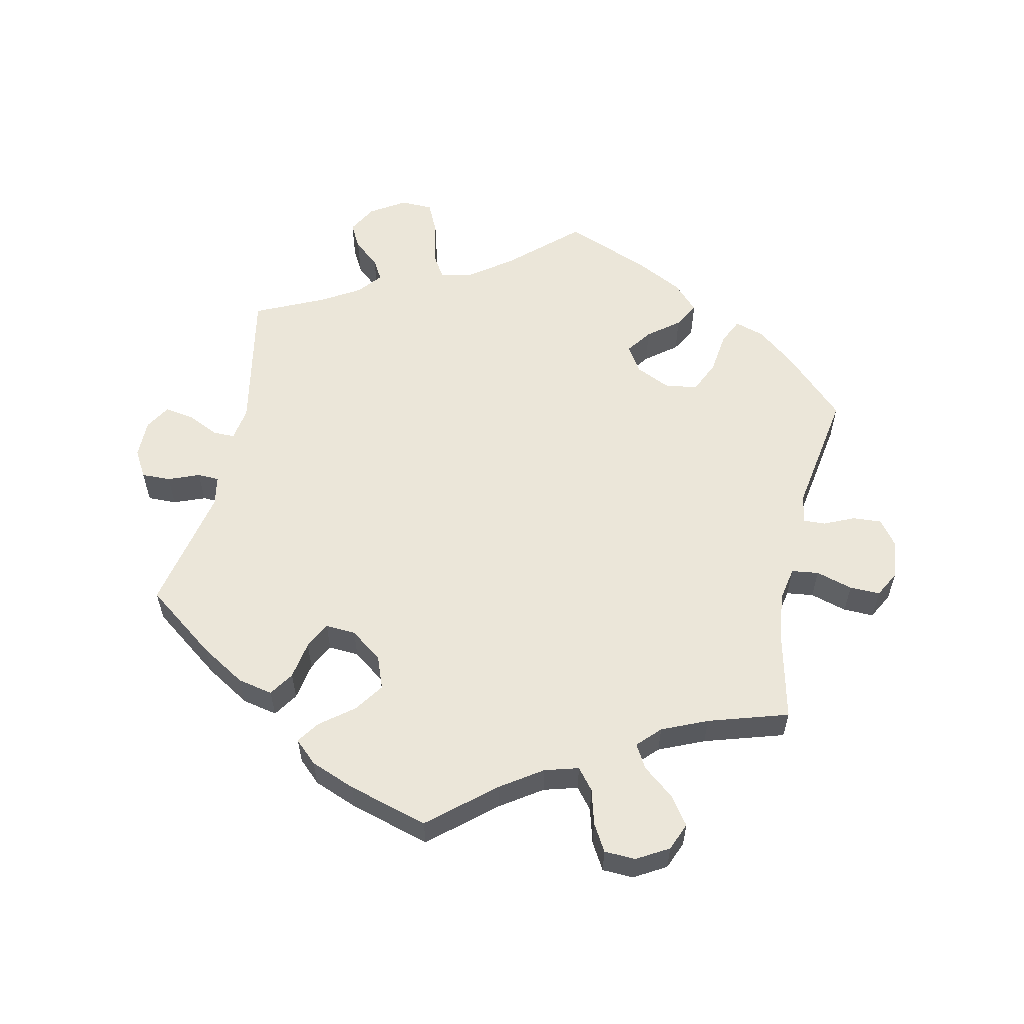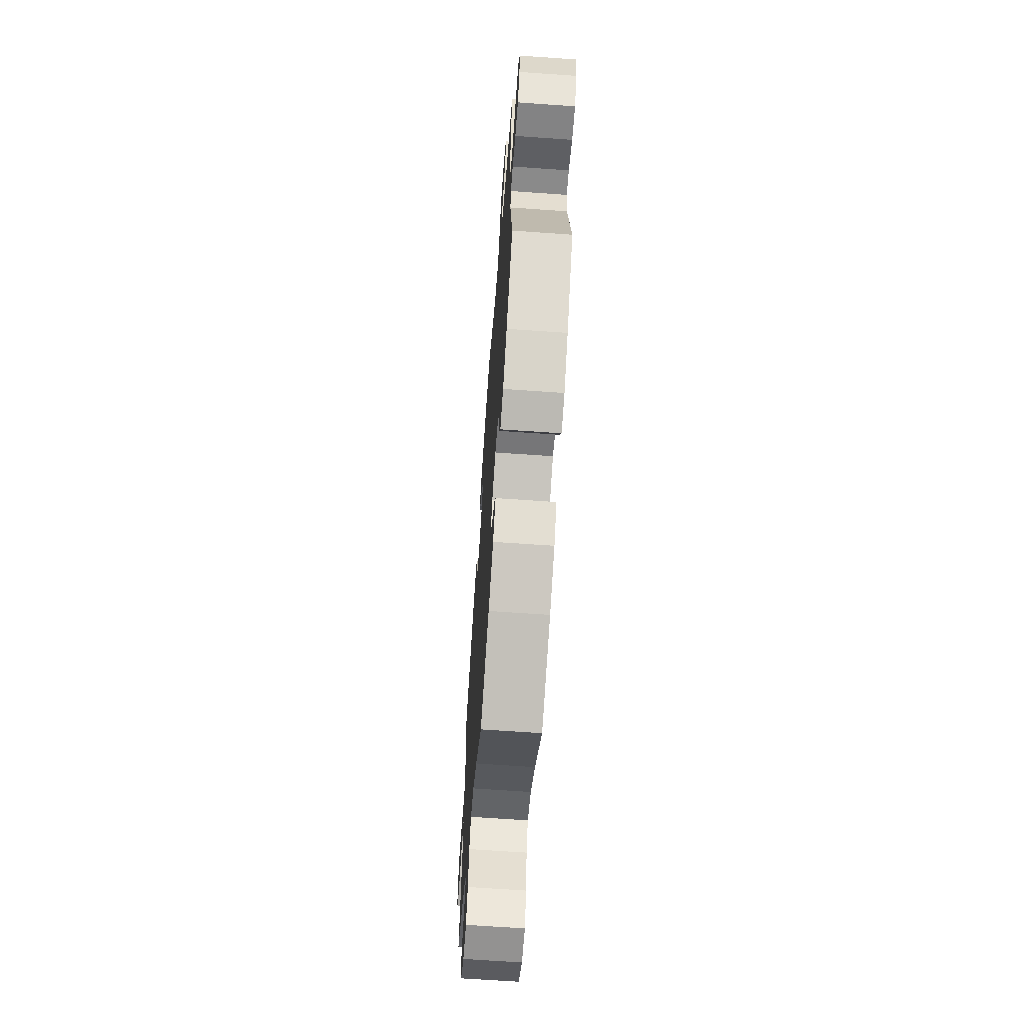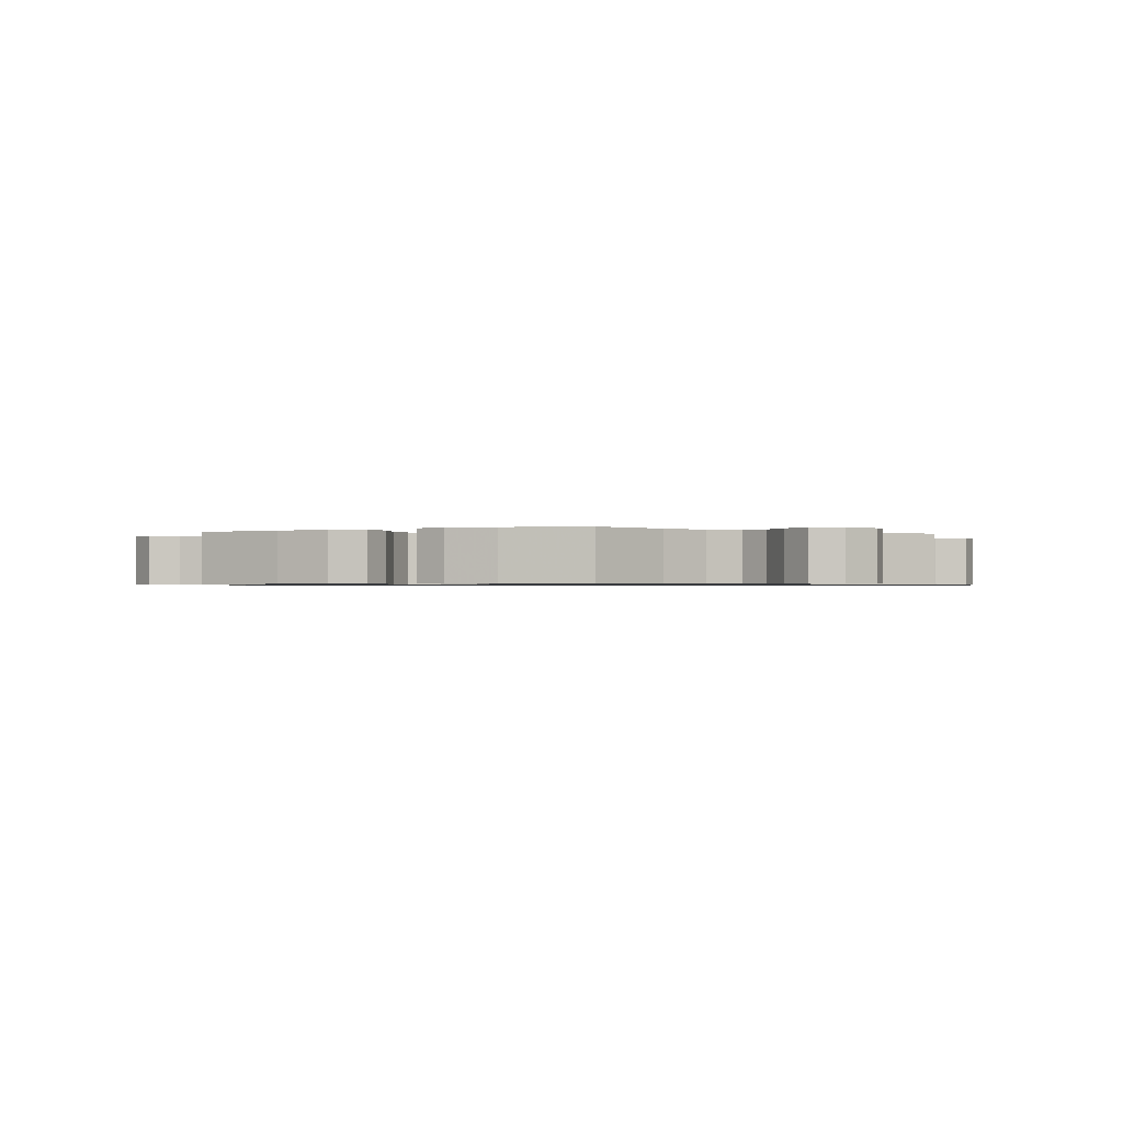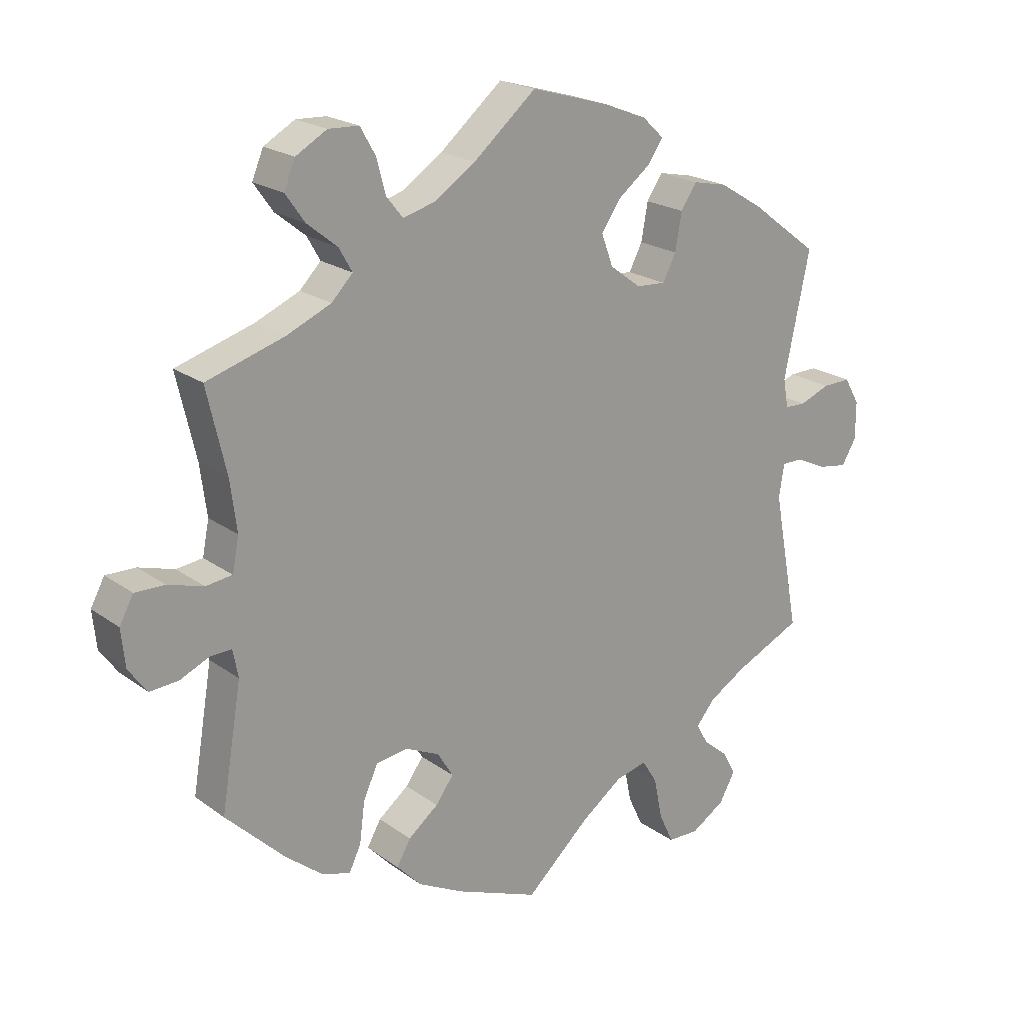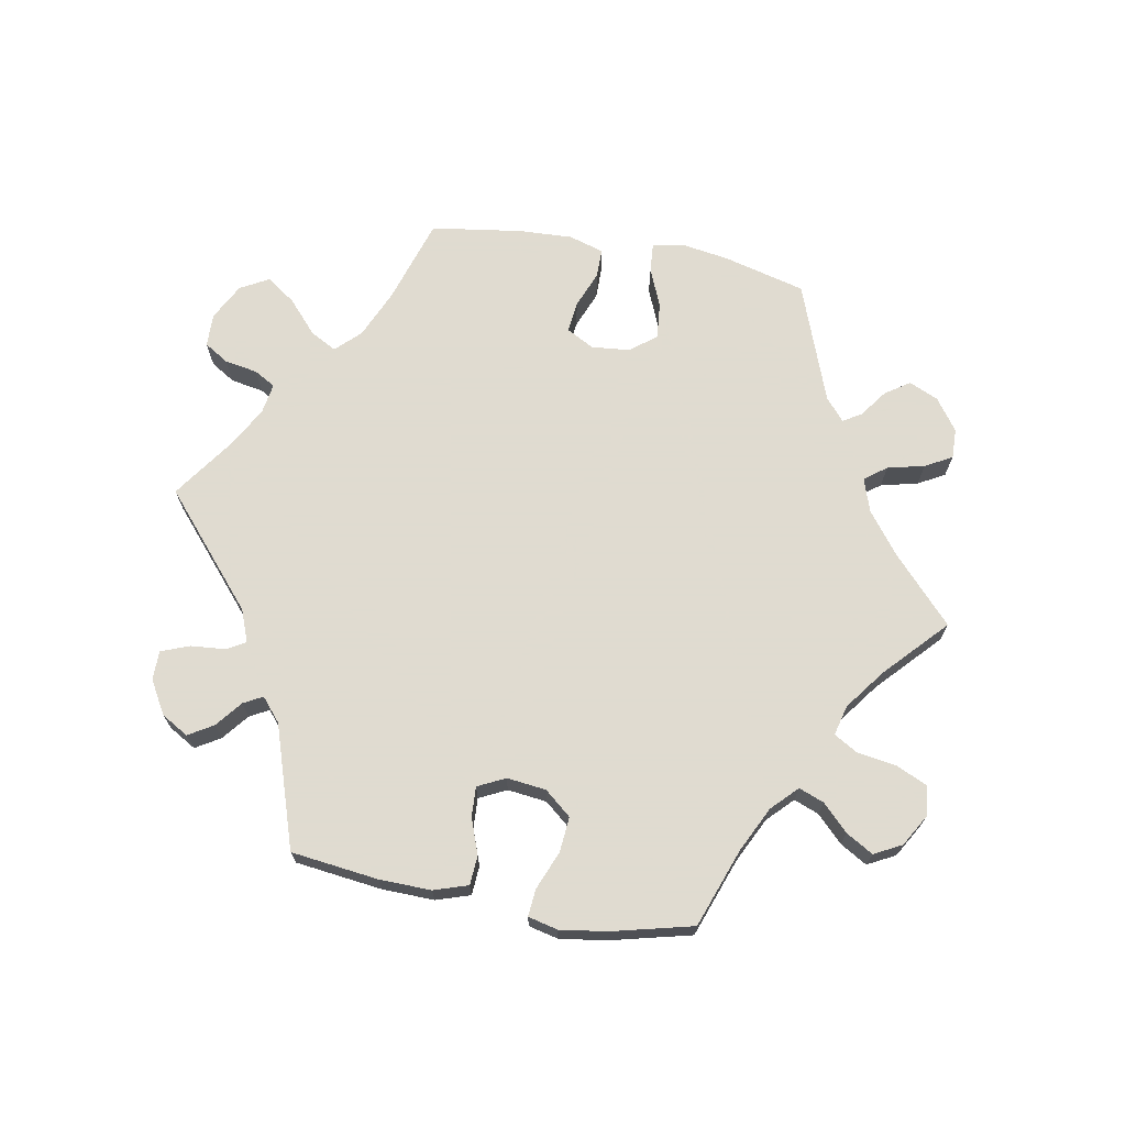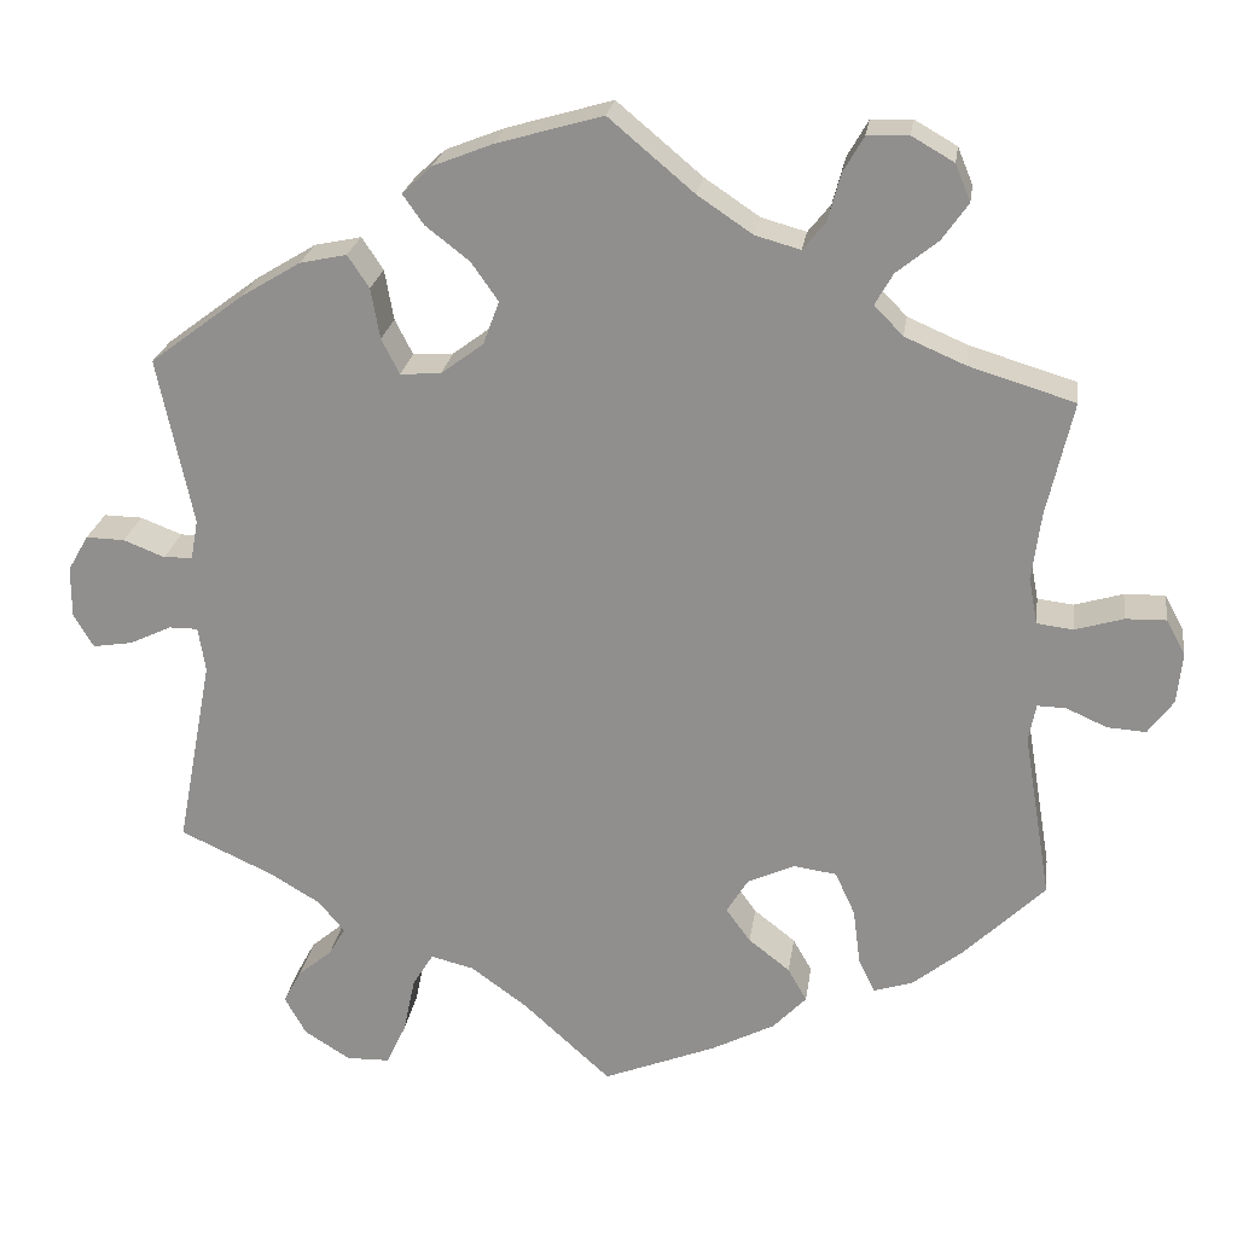
<metadata>
{"format":"obj","ext":"obj","renderer":"f3d","projection":"perspective","resolution":1024,"background":"white","views":[{"elev":57.6,"azim":12.1,"up":"+Y"},{"elev":-65.2,"azim":85.9,"up":"+Z"},{"elev":-0.8,"azim":-5.0,"up":"+Y"},{"elev":20.9,"azim":141.9,"up":"+Z"},{"elev":70.2,"azim":-19.6,"up":"+Y"},{"elev":23.2,"azim":8.1,"up":"+Z"}]}
</metadata>
<code>
v 0.411 0.07 -0.376
v 0.355 0.07 -0.421
v 0.311 0.07 -0.435
v 0.293 0.07 -0.397
v 0.285 0.07 -0.335
v 0.263 0.07 -0.287
v 0.215 0.07 -0.28
v 0.163 0.07 -0.304
v 0.139 0.07 -0.343
v 0.166 0.07 -0.38
v 0.212 0.07 -0.416
v 0.233 0.07 -0.453
v 0.196 0.07 -0.492
v 0.126 0.07 -0.528
v 0 0.07 -0.578
v -0.098 0.07 -0.489
v -0.16 0.07 -0.444
v -0.208 0.07 -0.432
v -0.231 0.07 -0.469
v -0.244 0.07 -0.532
v -0.266 0.07 -0.579
v -0.314 0.07 -0.58
v -0.365 0.07 -0.548
v -0.389 0.07 -0.505
v -0.369 0.07 -0.468
v -0.331 0.07 -0.436
v -0.313 0.07 -0.405
v -0.342 0.07 -0.37
v -0.399 0.07 -0.336
v -0.501 0.07 -0.289
v -0.461 0.07 -0.078
v -0.469 0.07 -0.028
v -0.501 0.07 -0.028
v -0.548 0.07 -0.05
v -0.592 0.07 -0.057
v -0.614 0.07 -0.02
v -0.614 0.07 0.037
v -0.591 0.07 0.077
v -0.548 0.07 0.076
v -0.502 0.07 0.058
v -0.47 0.07 0.059
v -0.462 0.07 0.103
v -0.501 0.07 0.289
v -0.397 0.07 0.367
v -0.331 0.07 0.407
v -0.279 0.07 0.418
v -0.255 0.07 0.382
v -0.245 0.07 0.326
v -0.225 0.07 0.287
v -0.18 0.07 0.29
v -0.133 0.07 0.325
v -0.115 0.07 0.373
v -0.145 0.07 0.416
v -0.194 0.07 0.454
v -0.217 0.07 0.487
v -0.184 0.07 0.518
v -0.118 0.07 0.544
v 0 0.07 0.578
v 0.095 0.07 0.498
v 0.156 0.07 0.457
v 0.206 0.07 0.443
v 0.231 0.07 0.474
v 0.245 0.07 0.526
v 0.268 0.07 0.566
v 0.314 0.07 0.568
v 0.361 0.07 0.541
v 0.378 0.07 0.5
v 0.349 0.07 0.459
v 0.303 0.07 0.422
v 0.283 0.07 0.387
v 0.315 0.07 0.354
v 0.382 0.07 0.325
v 0.5 0.07 0.289
v 0.471 0.07 0.163
v 0.461 0.07 0.087
v 0.471 0.07 0.036
v 0.511 0.07 0.031
v 0.565 0.07 0.047
v 0.61 0.07 0.048
v 0.631 0.07 0.009
v 0.625 0.07 -0.048
v 0.597 0.07 -0.086
v 0.554 0.07 -0.083
v 0.509 0.07 -0.063
v 0.477 0.07 -0.062
v 0.469 0.07 -0.104
v 0.5 0.07 -0.289
v 0.411 0 -0.376
v 0.355 0 -0.421
v 0.311 0 -0.435
v 0.293 0 -0.397
v 0.285 0 -0.335
v 0.263 0 -0.287
v 0.215 0 -0.28
v 0.163 0 -0.304
v 0.139 0 -0.343
v 0.166 0 -0.38
v 0.212 0 -0.416
v 0.233 0 -0.453
v 0.196 0 -0.492
v 0.126 0 -0.528
v 0 0 -0.578
v -0.098 0 -0.489
v -0.16 0 -0.444
v -0.208 0 -0.432
v -0.231 0 -0.469
v -0.244 0 -0.532
v -0.266 0 -0.579
v -0.314 0 -0.58
v -0.365 0 -0.548
v -0.389 0 -0.505
v -0.369 0 -0.468
v -0.331 0 -0.436
v -0.313 0 -0.405
v -0.342 0 -0.37
v -0.399 0 -0.336
v -0.501 0 -0.289
v -0.461 0 -0.078
v -0.469 0 -0.028
v -0.501 0 -0.028
v -0.548 0 -0.05
v -0.592 0 -0.057
v -0.614 0 -0.02
v -0.614 0 0.037
v -0.591 0 0.077
v -0.548 0 0.076
v -0.502 0 0.058
v -0.47 0 0.059
v -0.462 0 0.103
v -0.501 0 0.289
v -0.397 0 0.367
v -0.331 0 0.407
v -0.279 0 0.418
v -0.255 0 0.382
v -0.245 0 0.326
v -0.225 0 0.287
v -0.18 0 0.29
v -0.133 0 0.325
v -0.115 0 0.373
v -0.145 0 0.416
v -0.194 0 0.454
v -0.217 0 0.487
v -0.184 0 0.518
v -0.118 0 0.544
v 0 0 0.578
v 0.095 0 0.498
v 0.156 0 0.457
v 0.206 0 0.443
v 0.231 0 0.474
v 0.245 0 0.526
v 0.268 0 0.566
v 0.314 0 0.568
v 0.361 0 0.541
v 0.378 0 0.5
v 0.349 0 0.459
v 0.303 0 0.422
v 0.283 0 0.387
v 0.315 0 0.354
v 0.382 0 0.325
v 0.5 0 0.289
v 0.471 0 0.163
v 0.461 0 0.087
v 0.471 0 0.036
v 0.511 0 0.031
v 0.565 0 0.047
v 0.61 0 0.048
v 0.631 0 0.009
v 0.625 0 -0.048
v 0.597 0 -0.086
v 0.554 0 -0.083
v 0.509 0 -0.063
v 0.477 0 -0.062
v 0.469 0 -0.104
v 0.5 0 -0.289
f 86 87 1 2
f 85 86 2 3
f 81 82 83 84
f 81 84 85
f 80 81 85
f 77 78 79 80
f 76 77 80 85
f 75 76 85 3
f 72 73 74
f 71 72 74 75
f 70 71 75 3
f 66 67 68 69
f 66 69 70
f 65 66 70
f 62 63 64 65
f 61 62 65 70
f 60 61 70 3
f 56 57 58 59
f 53 54 55 56
f 52 53 56 59
f 51 52 59 60
f 45 46 47 48
f 45 48 49
f 42 43 44 45
f 41 42 45 49
f 37 38 39 40
f 37 40 41
f 36 37 41
f 33 34 35 36
f 32 33 36 41
f 31 32 41 49
f 29 30 31 49
f 23 24 25 26
f 23 26 27
f 22 23 27
f 19 20 21 22
f 18 19 22 27
f 17 18 27 28
f 13 14 15 16
f 13 16 17
f 10 11 12 13
f 9 10 13 17
f 8 9 17 28
f 3 4 5
f 60 3 5
f 60 5 6
f 50 51 60 6
f 49 50 6 7
f 28 29 49
f 7 8 28 49
f 89 88 174 173
f 90 89 173 172
f 171 170 169 168
f 172 171 168
f 172 168 167
f 167 166 165 164
f 172 167 164 163
f 90 172 163 162
f 161 160 159
f 162 161 159 158
f 90 162 158 157
f 156 155 154 153
f 157 156 153
f 157 153 152
f 152 151 150 149
f 157 152 149 148
f 90 157 148 147
f 146 145 144 143
f 143 142 141 140
f 146 143 140 139
f 147 146 139 138
f 135 134 133 132
f 136 135 132
f 132 131 130 129
f 136 132 129 128
f 127 126 125 124
f 128 127 124
f 128 124 123
f 123 122 121 120
f 128 123 120 119
f 136 128 119 118
f 136 118 117 116
f 113 112 111 110
f 114 113 110
f 114 110 109
f 109 108 107 106
f 114 109 106 105
f 115 114 105 104
f 103 102 101 100
f 104 103 100
f 100 99 98 97
f 104 100 97 96
f 115 104 96 95
f 92 91 90
f 92 90 147
f 93 92 147
f 93 147 138 137
f 94 93 137 136
f 136 116 115
f 136 115 95 94
f 1 88 89 2
f 2 89 90 3
f 3 90 91 4
f 4 91 92 5
f 5 92 93 6
f 6 93 94 7
f 7 94 95 8
f 8 95 96 9
f 9 96 97 10
f 10 97 98 11
f 11 98 99 12
f 12 99 100 13
f 13 100 101 14
f 14 101 102 15
f 15 102 103 16
f 16 103 104 17
f 17 104 105 18
f 18 105 106 19
f 19 106 107 20
f 20 107 108 21
f 21 108 109 22
f 22 109 110 23
f 23 110 111 24
f 24 111 112 25
f 25 112 113 26
f 26 113 114 27
f 27 114 115 28
f 28 115 116 29
f 29 116 117 30
f 30 117 118 31
f 31 118 119 32
f 32 119 120 33
f 33 120 121 34
f 34 121 122 35
f 35 122 123 36
f 36 123 124 37
f 37 124 125 38
f 38 125 126 39
f 39 126 127 40
f 40 127 128 41
f 41 128 129 42
f 42 129 130 43
f 43 130 131 44
f 44 131 132 45
f 45 132 133 46
f 46 133 134 47
f 47 134 135 48
f 48 135 136 49
f 49 136 137 50
f 50 137 138 51
f 51 138 139 52
f 52 139 140 53
f 53 140 141 54
f 54 141 142 55
f 55 142 143 56
f 56 143 144 57
f 57 144 145 58
f 58 145 146 59
f 59 146 147 60
f 60 147 148 61
f 61 148 149 62
f 62 149 150 63
f 63 150 151 64
f 64 151 152 65
f 65 152 153 66
f 66 153 154 67
f 67 154 155 68
f 68 155 156 69
f 69 156 157 70
f 70 157 158 71
f 71 158 159 72
f 72 159 160 73
f 73 160 161 74
f 74 161 162 75
f 75 162 163 76
f 76 163 164 77
f 77 164 165 78
f 78 165 166 79
f 79 166 167 80
f 80 167 168 81
f 81 168 169 82
f 82 169 170 83
f 83 170 171 84
f 84 171 172 85
f 85 172 173 86
f 86 173 174 87
f 87 174 88 1

</code>
